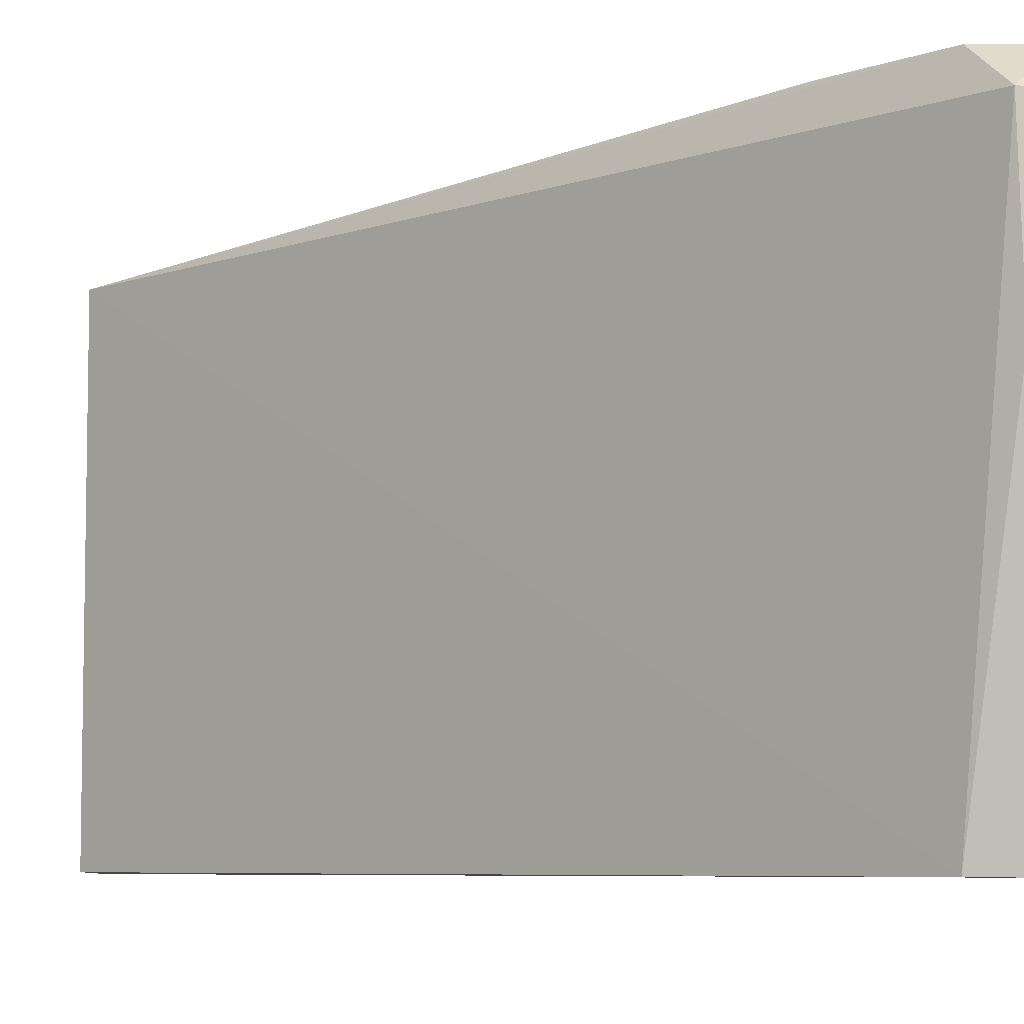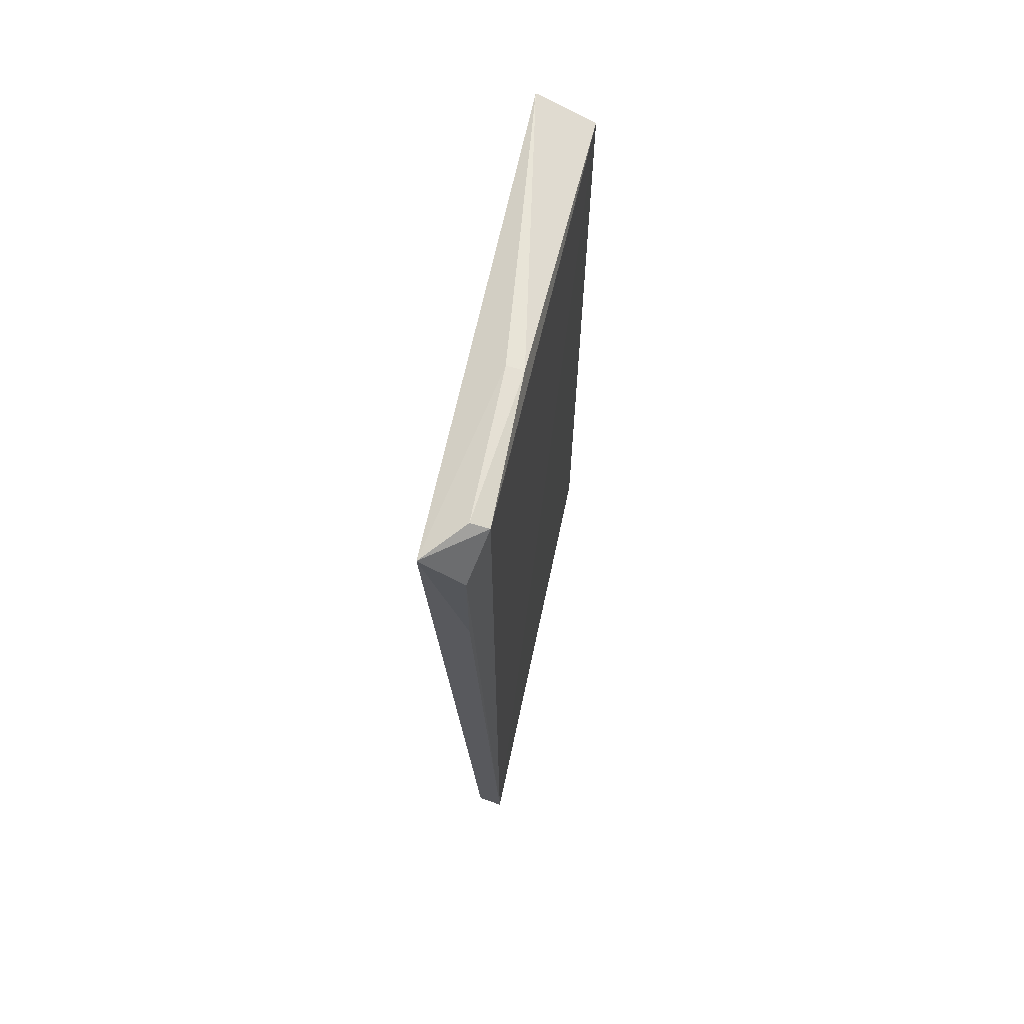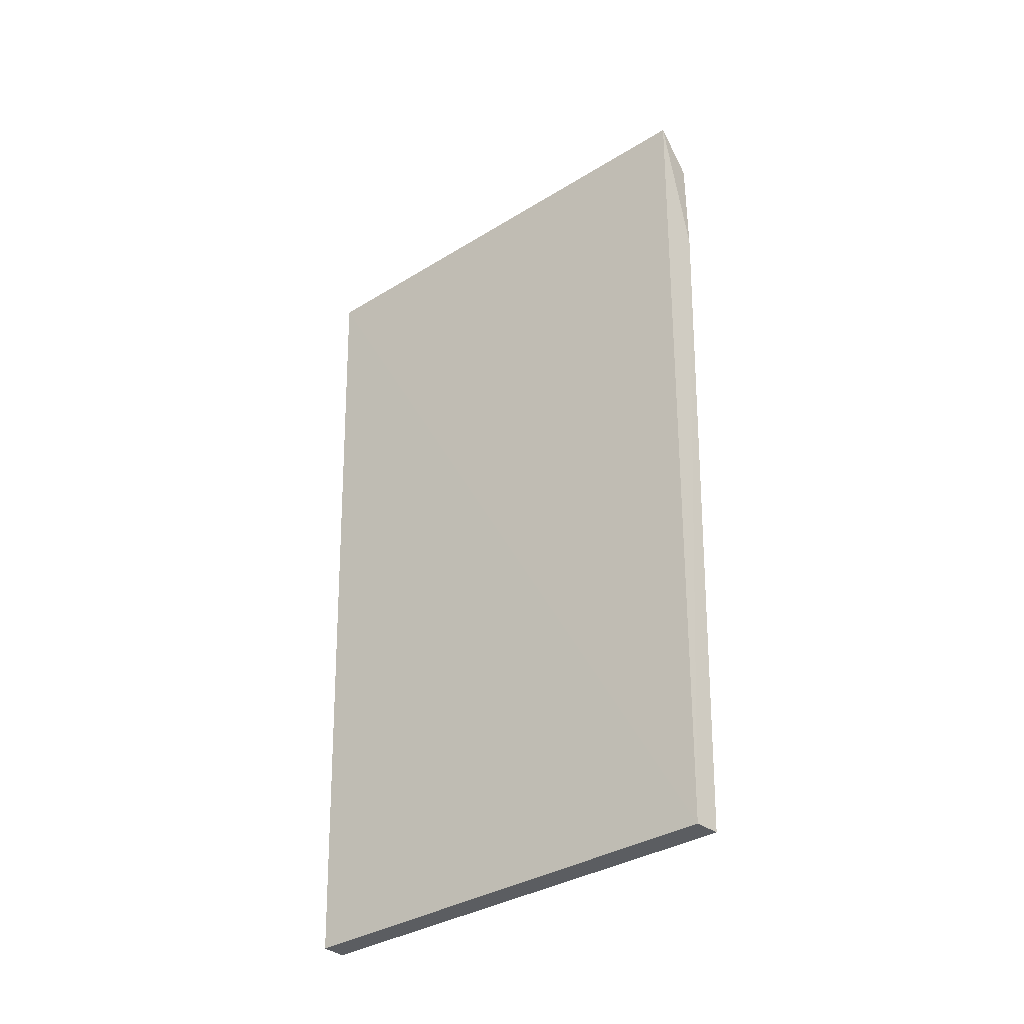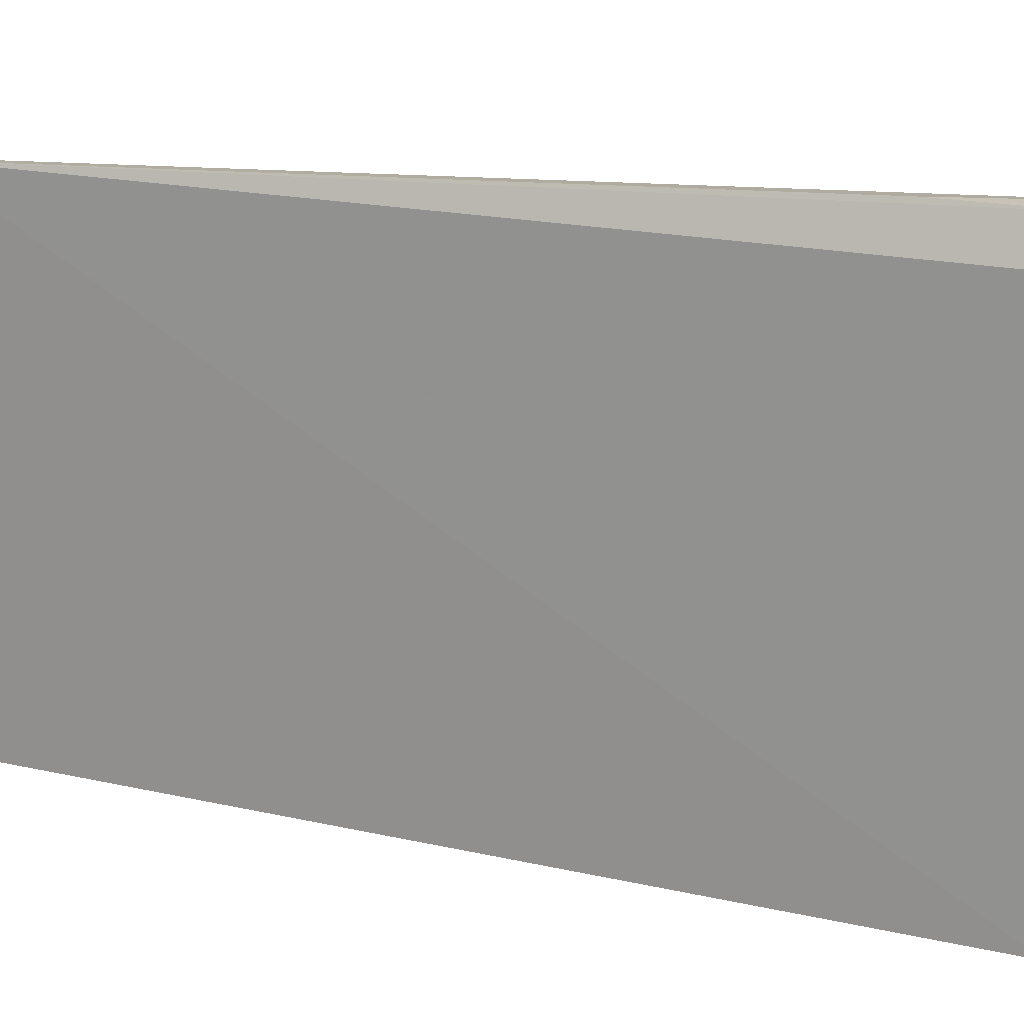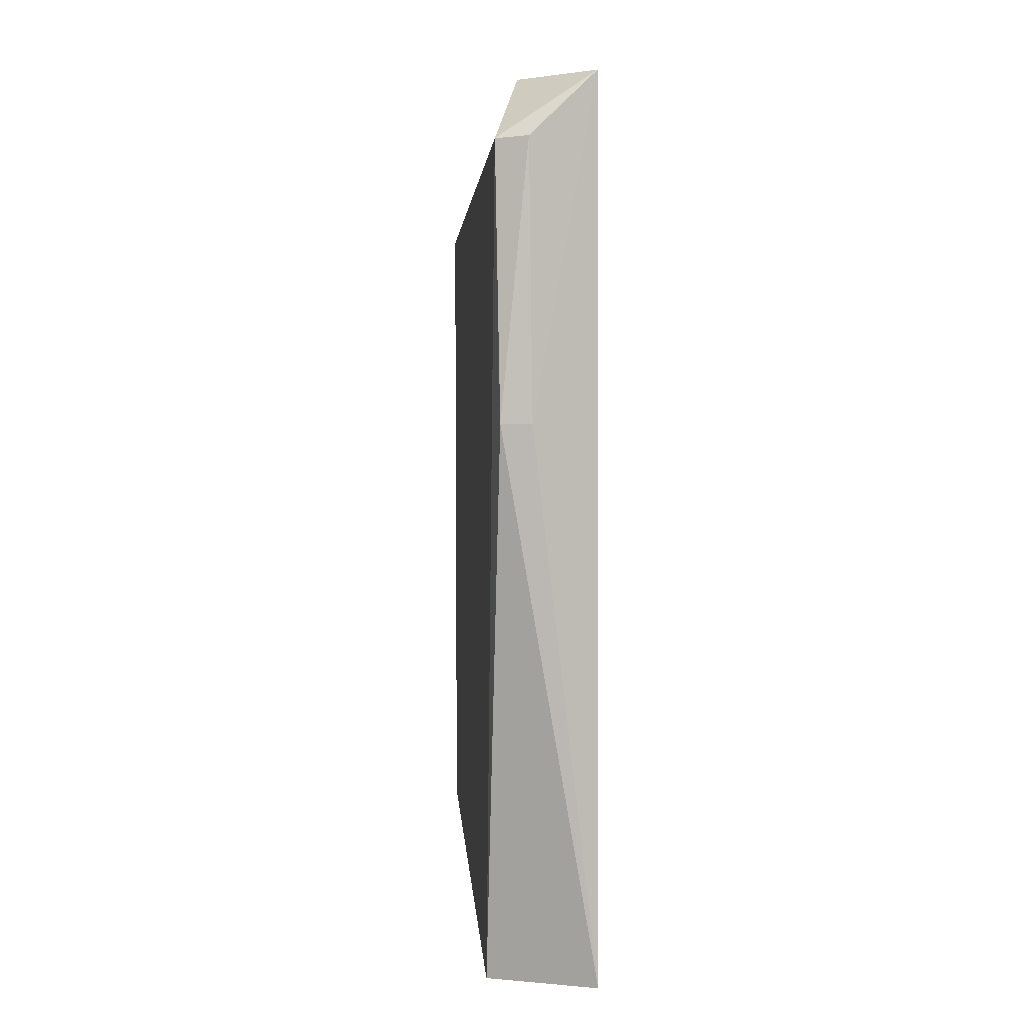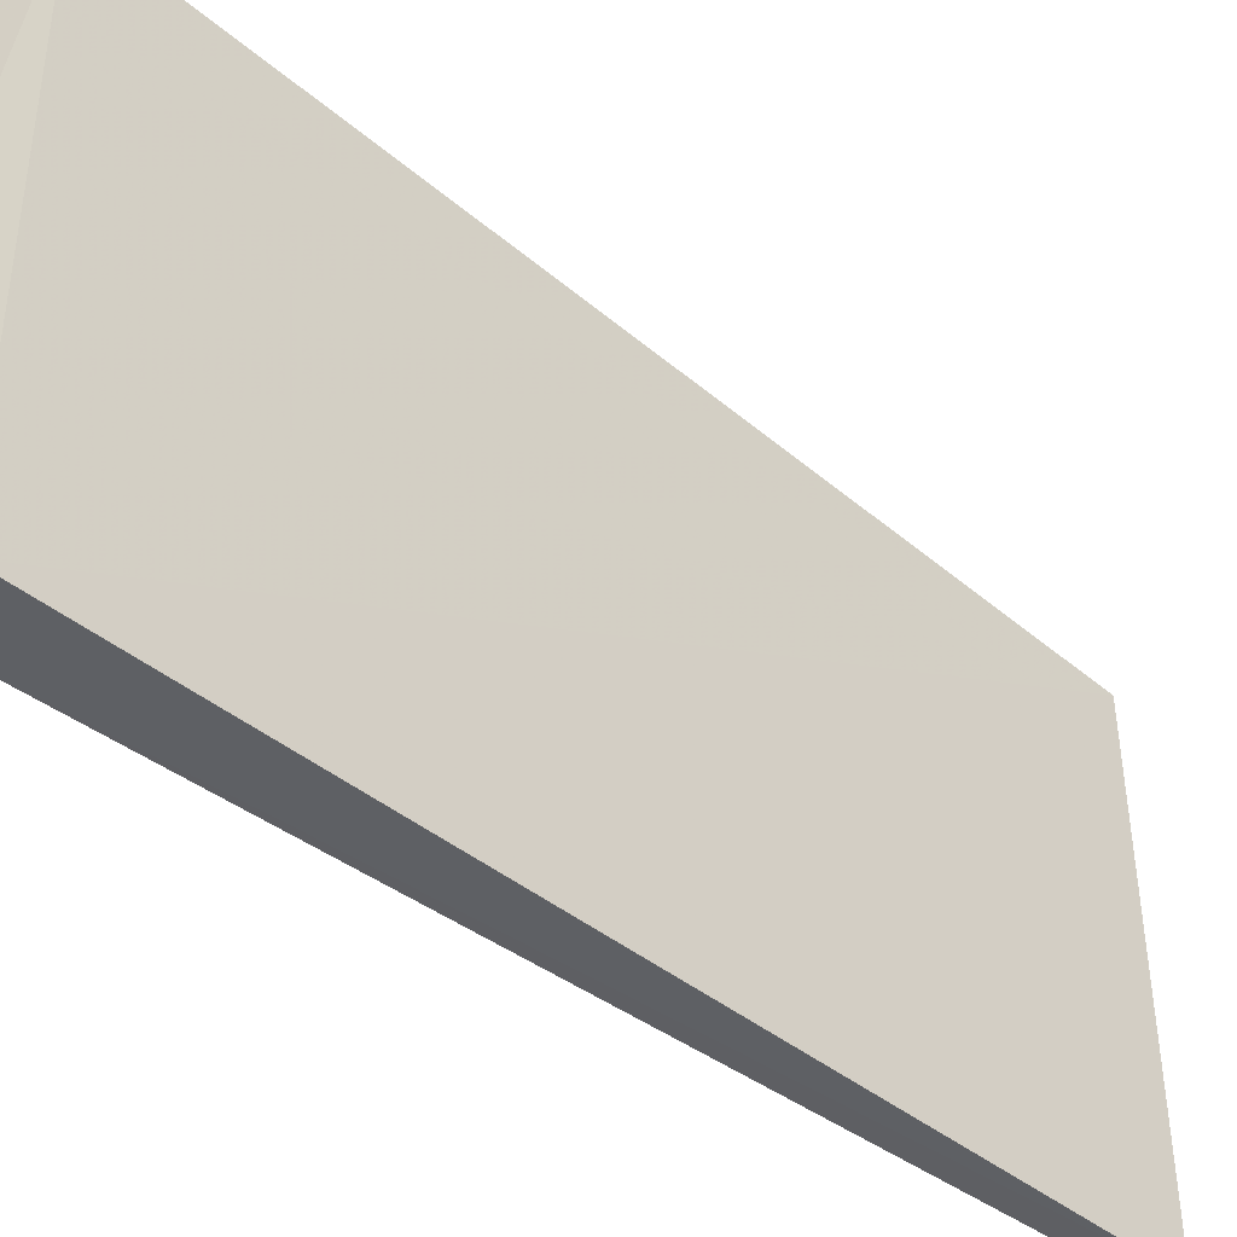
<metadata>
{"format":"obj","ext":"obj","renderer":"f3d","projection":"perspective","resolution":1024,"background":"white","views":[{"elev":-6.9,"azim":-45.1,"up":"+Y"},{"elev":66.0,"azim":-167.9,"up":"+Z"},{"elev":-36.7,"azim":128.0,"up":"+Z"},{"elev":18.3,"azim":-66.2,"up":"+Y"},{"elev":1.5,"azim":-2.3,"up":"+Y"},{"elev":-43.5,"azim":48.7,"up":"+Y"}]}
</metadata>
<code>
v 0.1312 0.1277 0.1237
v 0.1356 0.07616 0.1211
v 0.1355 0.1318 0.122
v 0.1289 0.128 0.02352
v 0.1289 0.07623 0.1178
v 0.1318 0.1276 0.02349
v 0.1308 0.1317 0.1178
v 0.1315 0.1105 0.1235
v 0.1308 0.1317 0.105
v 0.129 0.07626 0.02354
v 0.1292 0.1276 0.123
v 0.1295 0.1105 0.1233
v 0.1318 0.07609 0.0235
f 6 3 2
f 8 2 3
f 8 3 1
f 9 6 4
f 9 3 6
f 9 7 3
f 9 4 7
f 10 5 4
f 11 1 3
f 11 3 7
f 11 7 4
f 11 4 5
f 12 5 2
f 12 2 8
f 12 11 5
f 12 8 1
f 12 1 11
f 13 10 4
f 13 4 6
f 13 6 2
f 13 2 5
f 13 5 10

</code>
